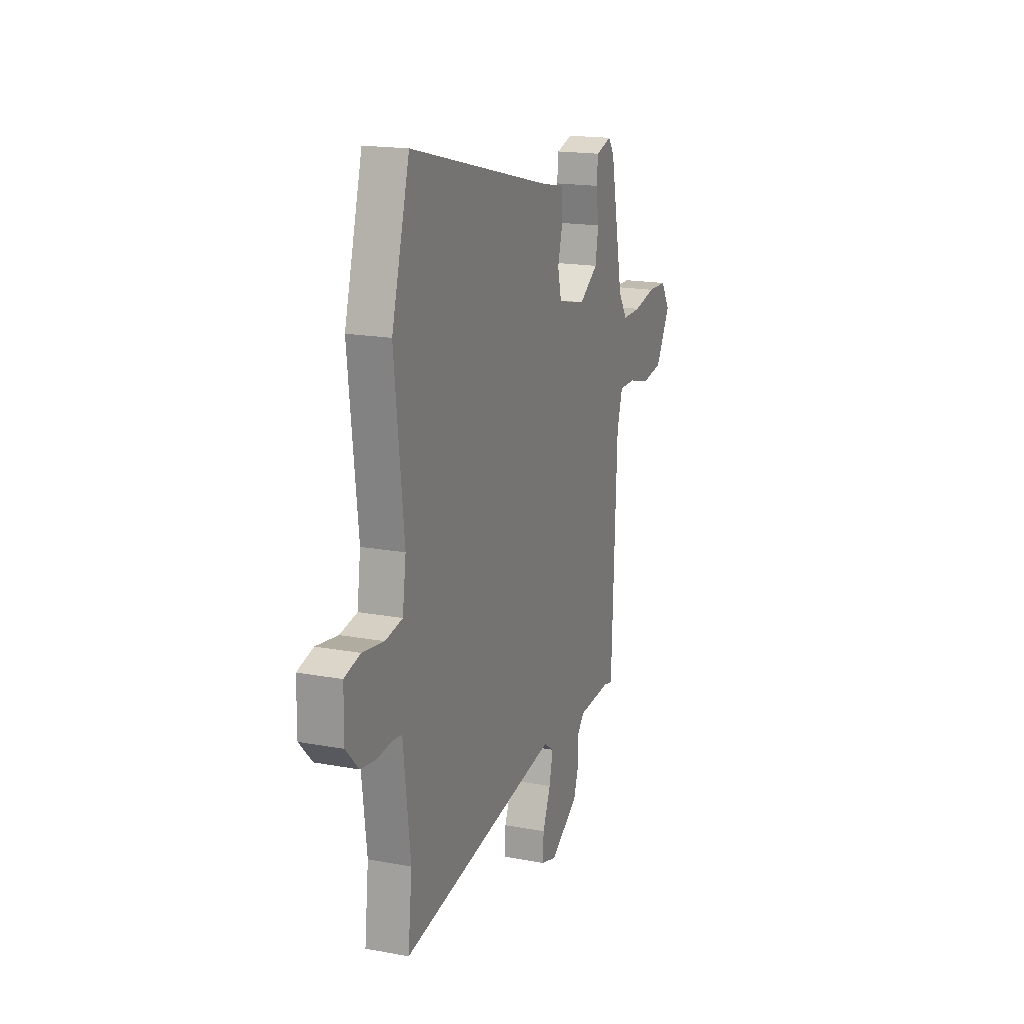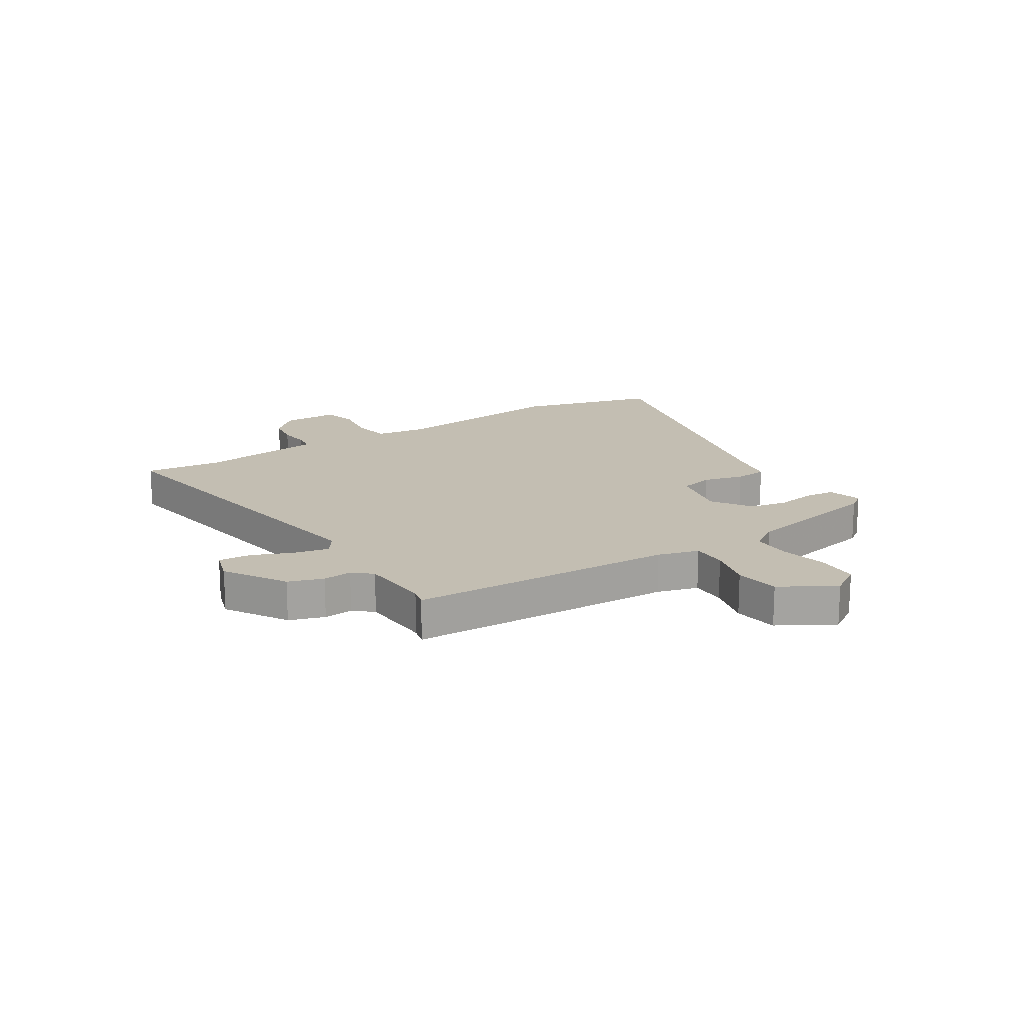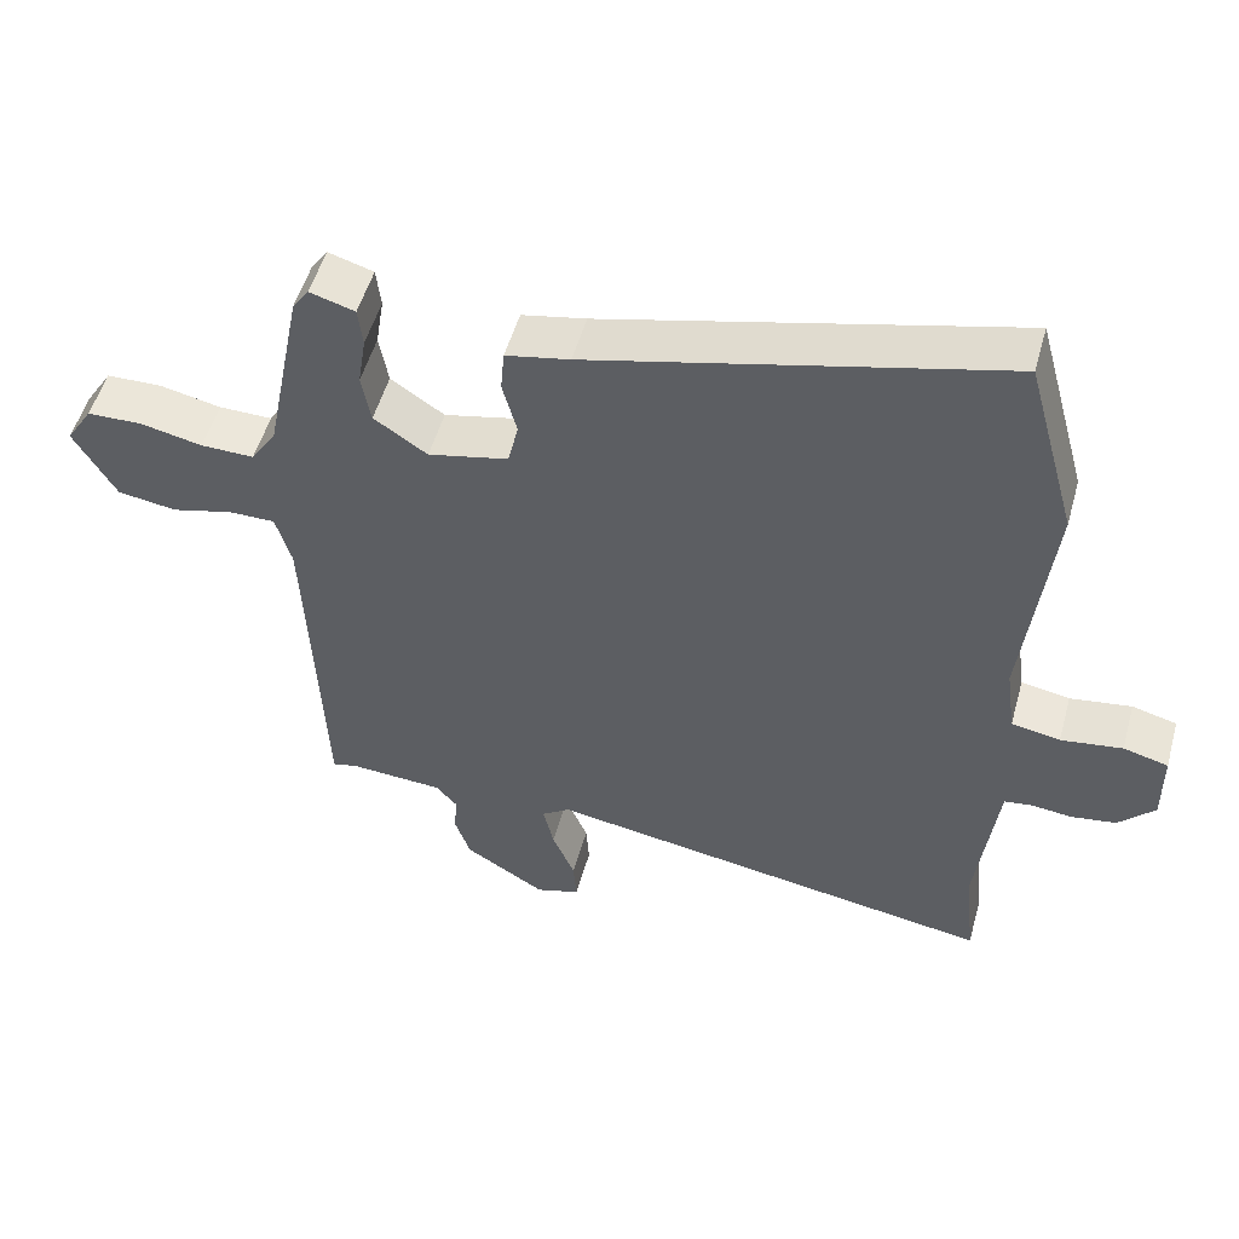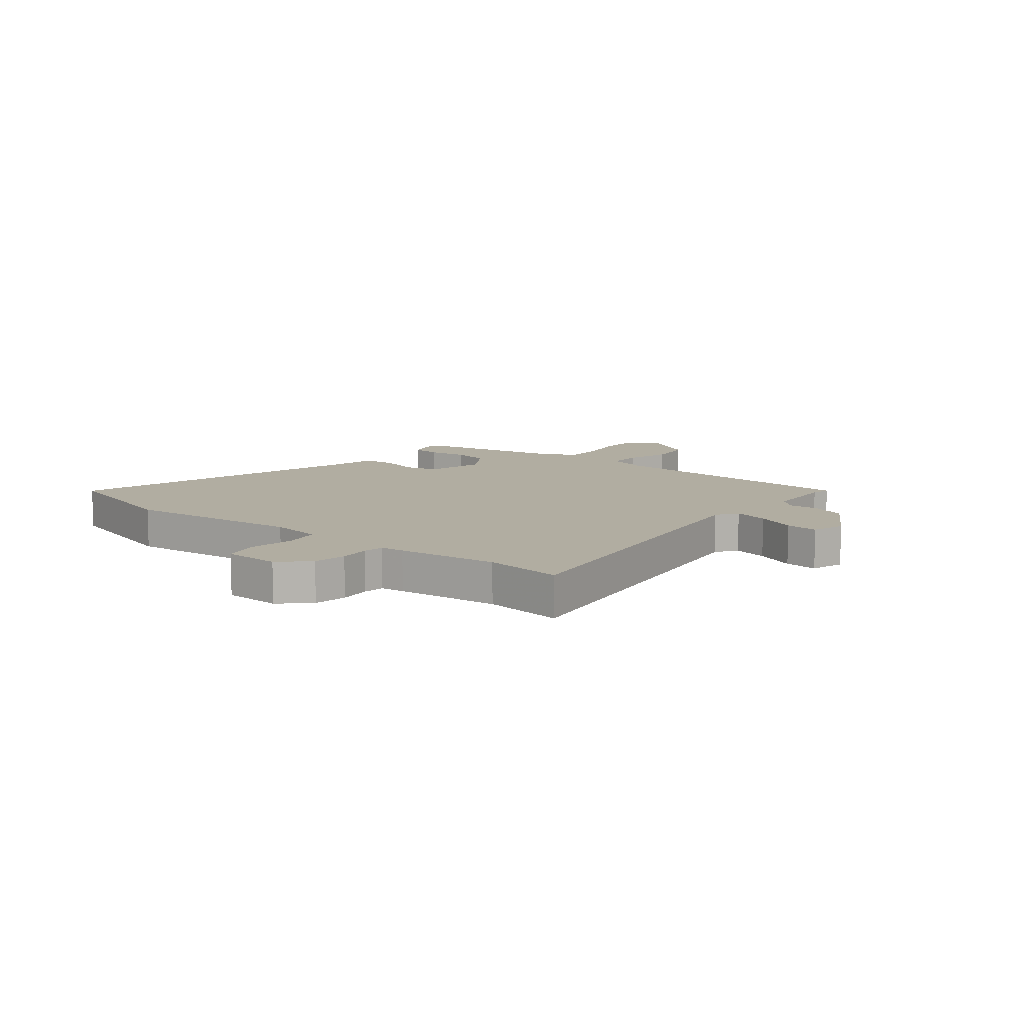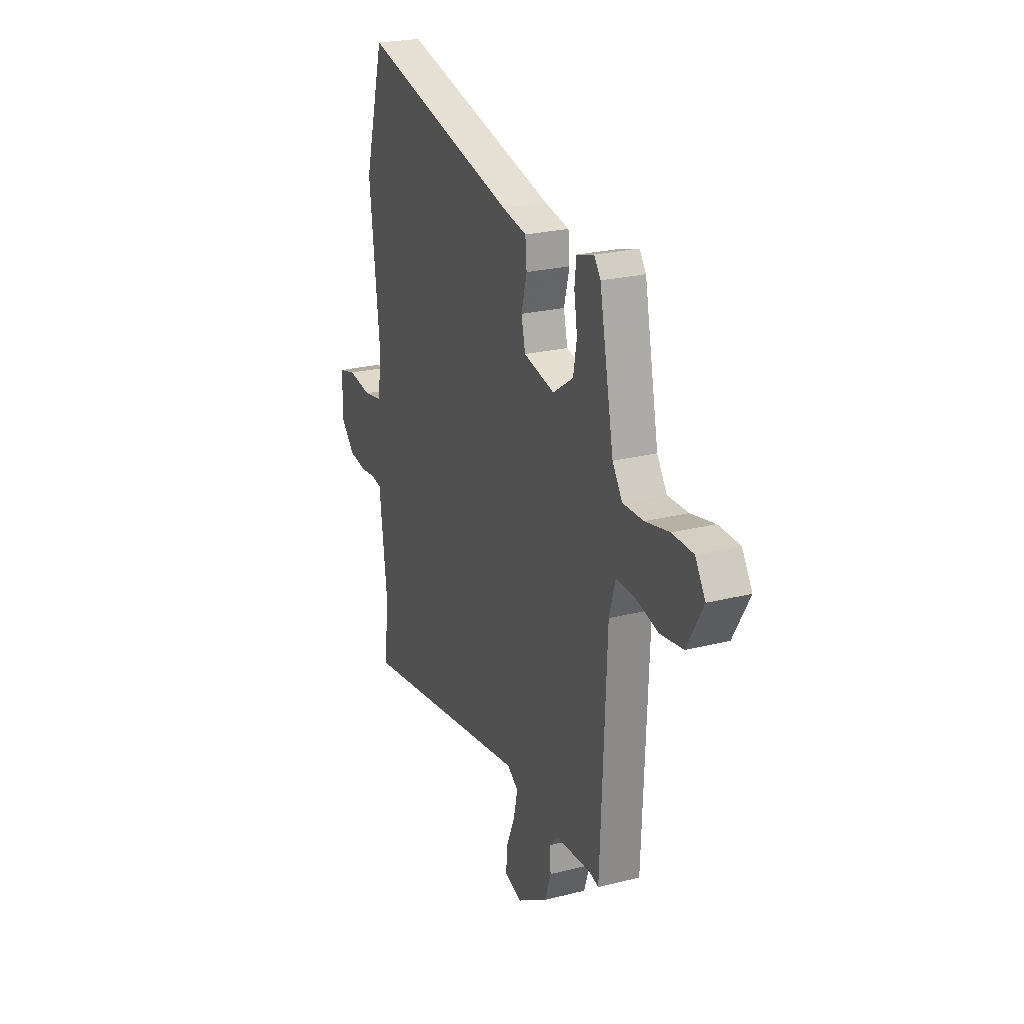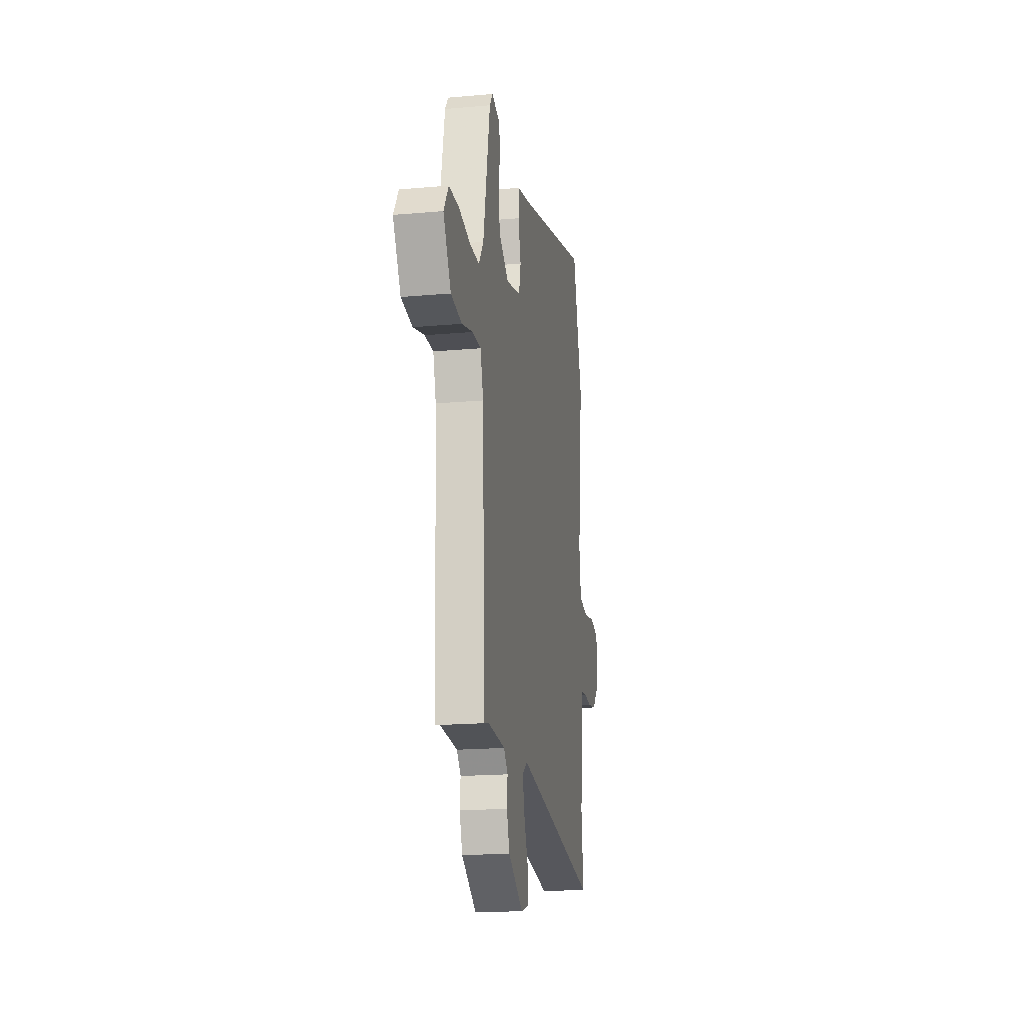
<metadata>
{"format":"obj","ext":"obj","renderer":"f3d","projection":"perspective","resolution":1024,"background":"white","views":[{"elev":17.6,"azim":110.3,"up":"+Z"},{"elev":17.3,"azim":-122.5,"up":"+Y"},{"elev":52.0,"azim":15.5,"up":"+Z"},{"elev":10.3,"azim":129.5,"up":"+Y"},{"elev":24.1,"azim":-112.7,"up":"+Z"},{"elev":-18.3,"azim":-80.2,"up":"+Z"}]}
</metadata>
<code>
v 0.465 0.07 0.629
v 0.533 0.07 0.382
v 0.497 0.07 0.064
v 0.51 0.07 -0.03
v 0.575 0.07 -0.042
v 0.657 0.07 -0.03
v 0.717 0.07 -0.046
v 0.718 0.07 -0.147
v 0.67 0.07 -0.197
v 0.611 0.07 -0.206
v 0.556 0.07 -0.2
v 0.519 0.07 -0.205
v 0.514 0.07 -0.247
v 0.492 0.07 -0.426
v 0.507 0.07 -0.566
v -0.098 0.07 -0.467
v -0.136 0.07 -0.493
v -0.122 0.07 -0.555
v -0.092 0.07 -0.627
v -0.088 0.07 -0.685
v -0.147 0.07 -0.703
v -0.255 0.07 -0.636
v -0.276 0.07 -0.574
v -0.271 0.07 -0.522
v -0.3 0.07 -0.489
v -0.426 0.07 -0.481
v -0.459 0.07 -0.489
v -0.479 0.07 -0.015
v -0.5 0.07 0.058
v -0.562 0.07 0.058
v -0.643 0.07 0.037
v -0.722 0.07 0.049
v -0.778 0.07 0.146
v -0.743 0.07 0.201
v -0.67 0.07 0.203
v -0.587 0.07 0.185
v -0.516 0.07 0.184
v -0.482 0.07 0.235
v -0.432 0.07 0.487
v -0.41 0.07 0.518
v -0.35 0.07 0.5
v -0.344 0.07 0.447
v -0.355 0.07 0.378
v -0.343 0.07 0.311
v -0.272 0.07 0.263
v -0.165 0.07 0.287
v -0.151 0.07 0.347
v -0.17 0.07 0.419
v -0.165 0.07 0.476
v -0.08 0.07 0.493
v 0.465 0 0.629
v 0.533 0 0.382
v 0.497 0 0.064
v 0.51 0 -0.03
v 0.575 0 -0.042
v 0.657 0 -0.03
v 0.717 0 -0.046
v 0.718 0 -0.147
v 0.67 0 -0.197
v 0.611 0 -0.206
v 0.556 0 -0.2
v 0.519 0 -0.205
v 0.514 0 -0.247
v 0.492 0 -0.426
v 0.507 0 -0.566
v -0.098 0 -0.467
v -0.136 0 -0.493
v -0.122 0 -0.555
v -0.092 0 -0.627
v -0.088 0 -0.685
v -0.147 0 -0.703
v -0.255 0 -0.636
v -0.276 0 -0.574
v -0.271 0 -0.522
v -0.3 0 -0.489
v -0.426 0 -0.481
v -0.459 0 -0.489
v -0.479 0 -0.015
v -0.5 0 0.058
v -0.562 0 0.058
v -0.643 0 0.037
v -0.722 0 0.049
v -0.778 0 0.146
v -0.743 0 0.201
v -0.67 0 0.203
v -0.587 0 0.185
v -0.516 0 0.184
v -0.482 0 0.235
v -0.432 0 0.487
v -0.41 0 0.518
v -0.35 0 0.5
v -0.344 0 0.447
v -0.355 0 0.378
v -0.343 0 0.311
v -0.272 0 0.263
v -0.165 0 0.287
v -0.151 0 0.347
v -0.17 0 0.419
v -0.165 0 0.476
v -0.08 0 0.493
f 47 48 49 50
f 46 47 50 1
f 40 41 42 43
f 38 39 40 43
f 37 38 43 44
f 33 34 35 36
f 33 36 37
f 30 31 32 33
f 29 30 33 37
f 28 29 37 44
f 26 27 28 44
f 21 22 23 24
f 19 20 21 24
f 18 19 24 25
f 17 18 25
f 16 17 25 26
f 14 15 16
f 12 13 14 16
f 8 9 10 11
f 8 11 12
f 5 6 7 8
f 4 5 8 12
f 3 4 12 16
f 46 1 2 3
f 45 46 3 16
f 16 26 44 45
f 100 99 98 97
f 51 100 97 96
f 93 92 91 90
f 93 90 89 88
f 94 93 88 87
f 86 85 84 83
f 87 86 83
f 83 82 81 80
f 87 83 80 79
f 94 87 79 78
f 94 78 77 76
f 74 73 72 71
f 74 71 70 69
f 75 74 69 68
f 75 68 67
f 76 75 67 66
f 66 65 64
f 66 64 63 62
f 61 60 59 58
f 62 61 58
f 58 57 56 55
f 62 58 55 54
f 66 62 54 53
f 53 52 51 96
f 66 53 96 95
f 95 94 76 66
f 1 51 52 2
f 2 52 53 3
f 3 53 54 4
f 4 54 55 5
f 5 55 56 6
f 6 56 57 7
f 7 57 58 8
f 8 58 59 9
f 9 59 60 10
f 10 60 61 11
f 11 61 62 12
f 12 62 63 13
f 13 63 64 14
f 14 64 65 15
f 15 65 66 16
f 16 66 67 17
f 17 67 68 18
f 18 68 69 19
f 19 69 70 20
f 20 70 71 21
f 21 71 72 22
f 22 72 73 23
f 23 73 74 24
f 24 74 75 25
f 25 75 76 26
f 26 76 77 27
f 27 77 78 28
f 28 78 79 29
f 29 79 80 30
f 30 80 81 31
f 31 81 82 32
f 32 82 83 33
f 33 83 84 34
f 34 84 85 35
f 35 85 86 36
f 36 86 87 37
f 37 87 88 38
f 38 88 89 39
f 39 89 90 40
f 40 90 91 41
f 41 91 92 42
f 42 92 93 43
f 43 93 94 44
f 44 94 95 45
f 45 95 96 46
f 46 96 97 47
f 47 97 98 48
f 48 98 99 49
f 49 99 100 50
f 50 100 51 1

</code>
